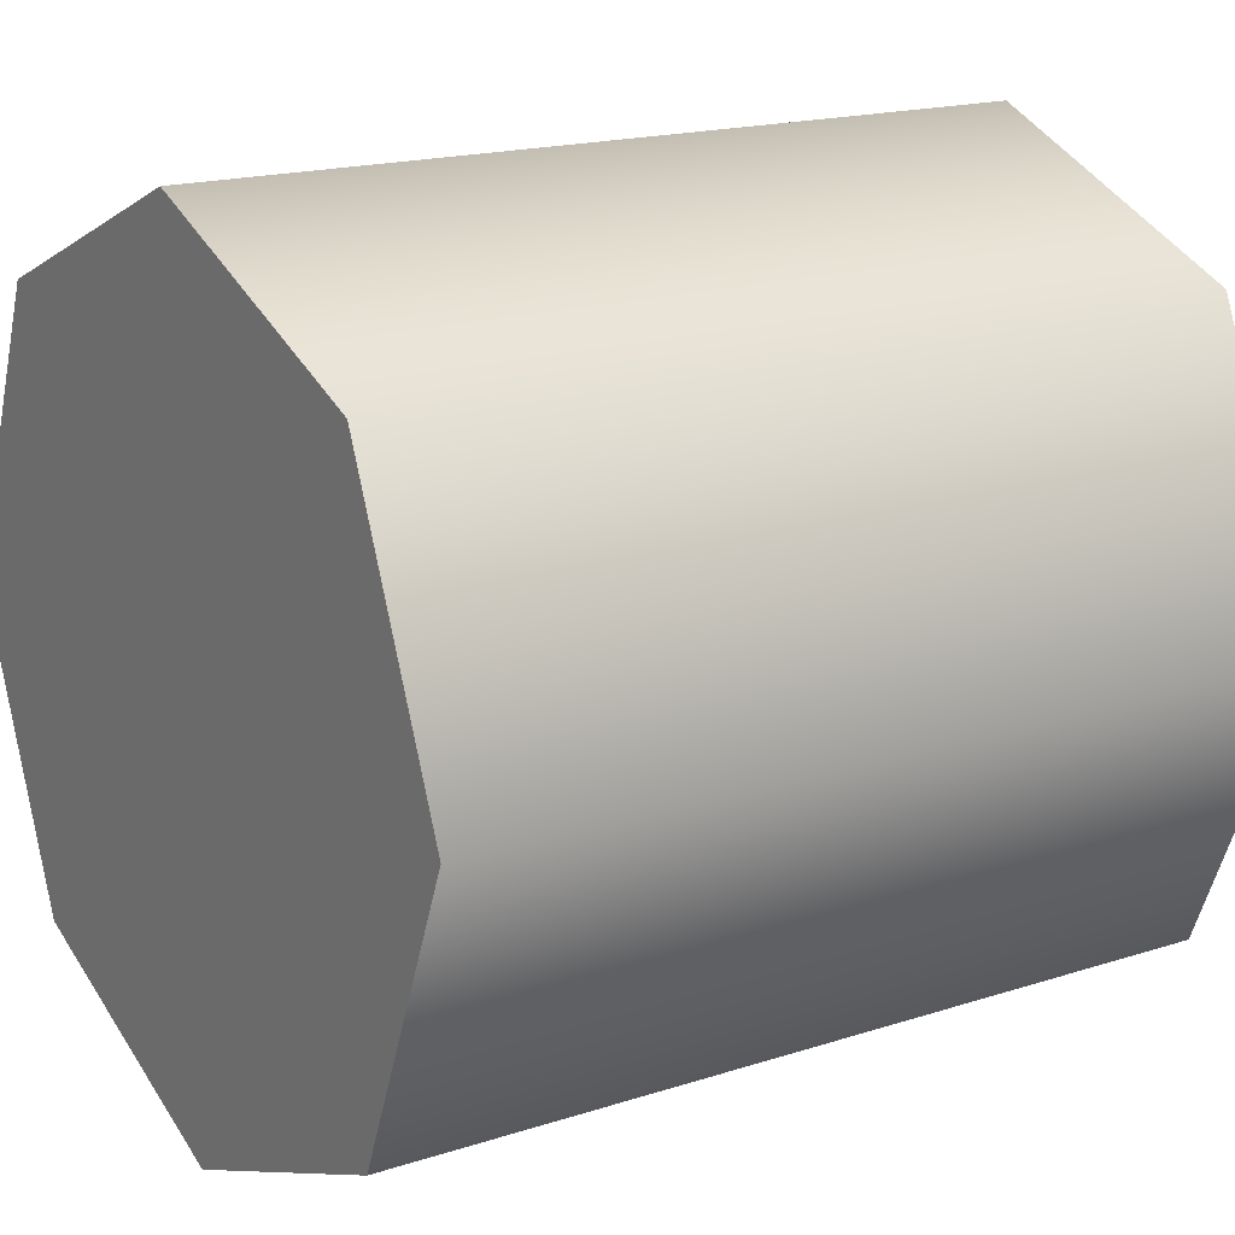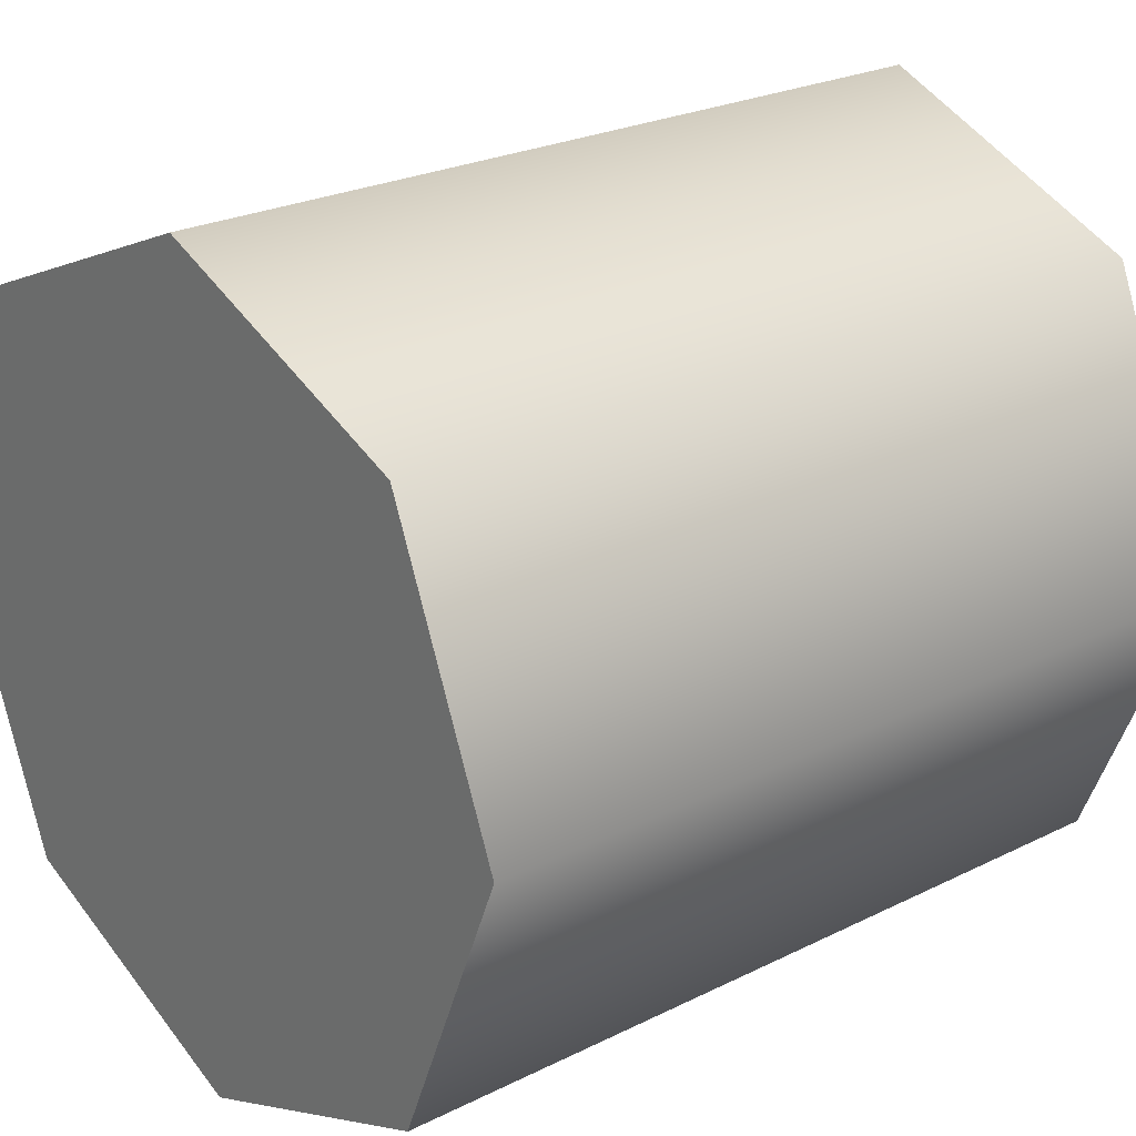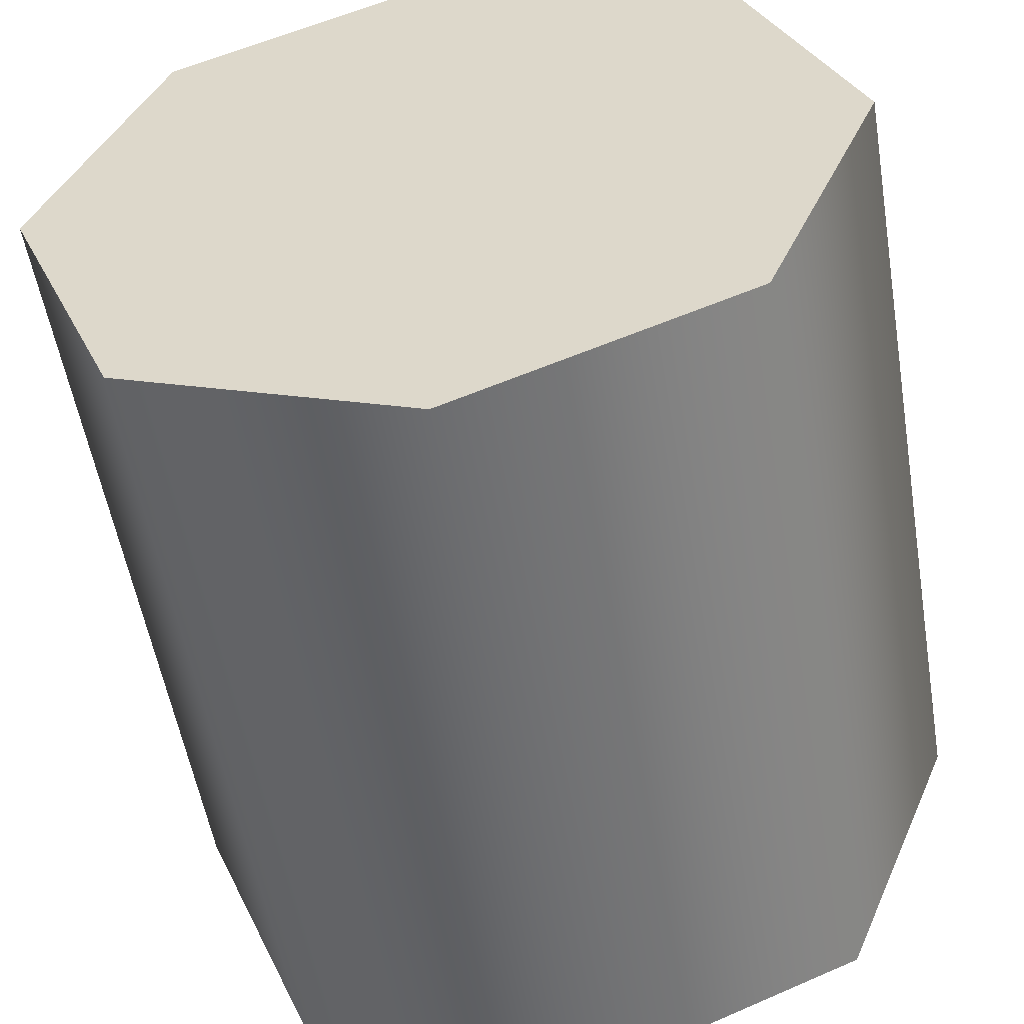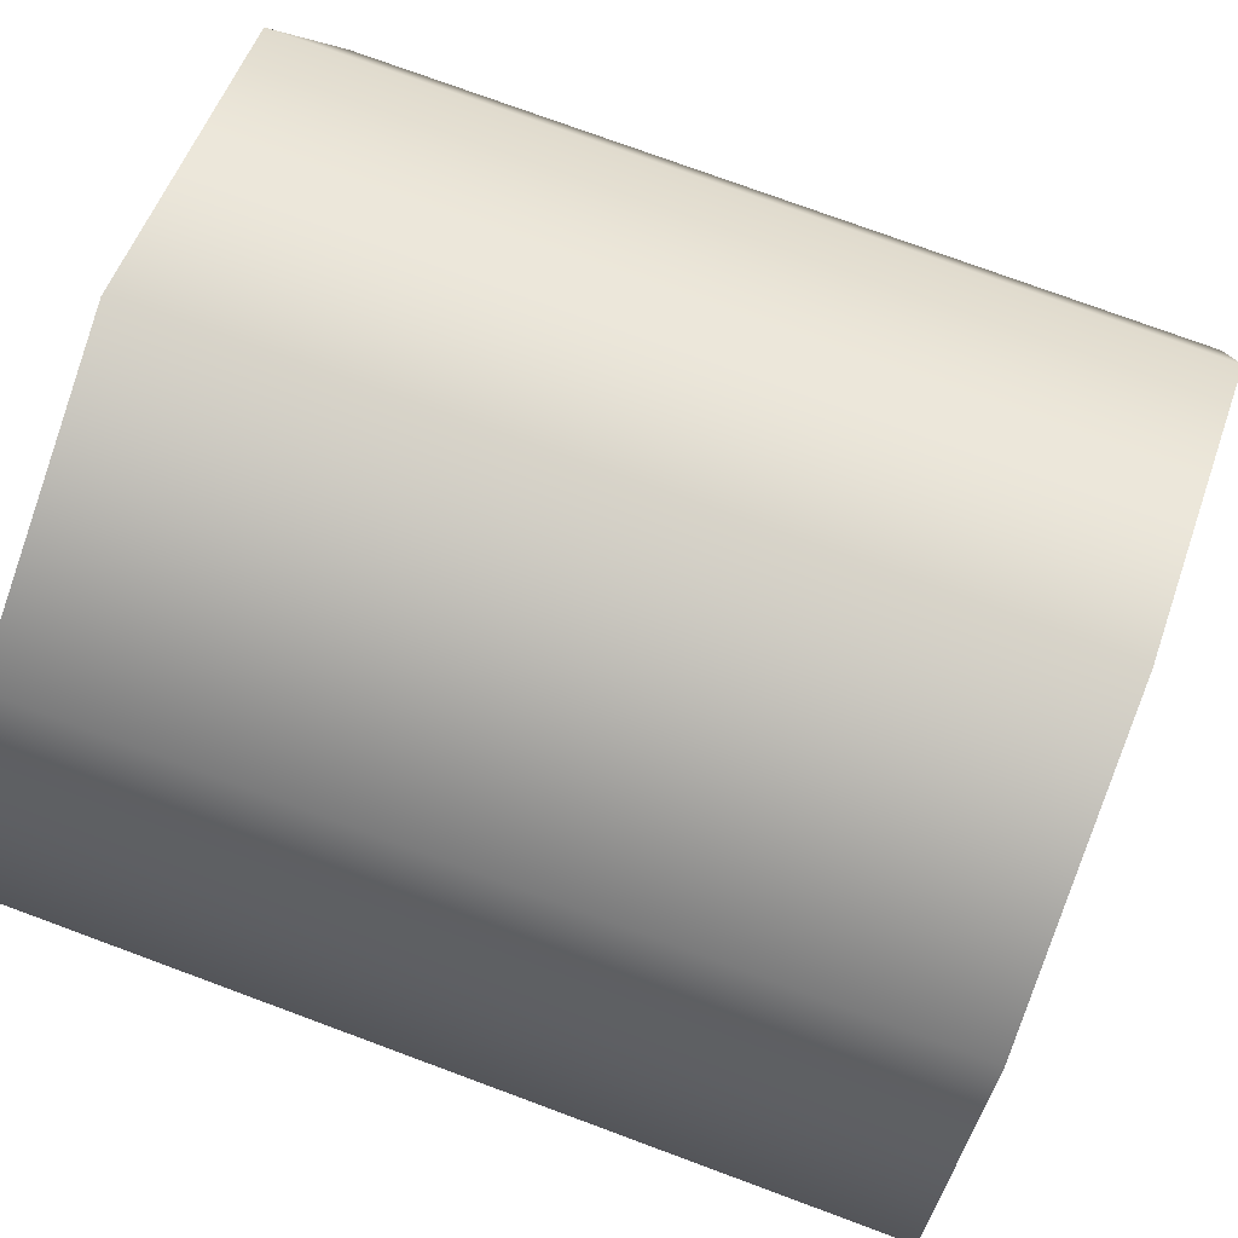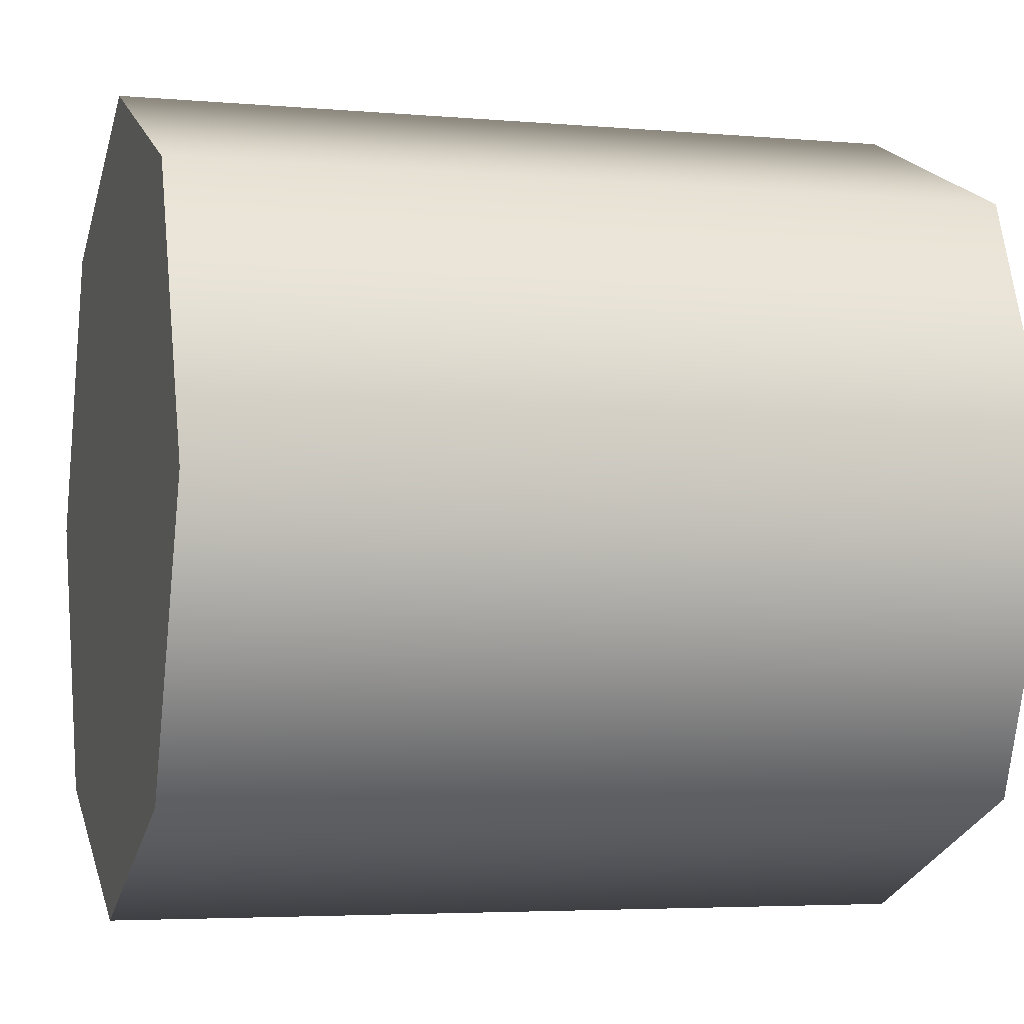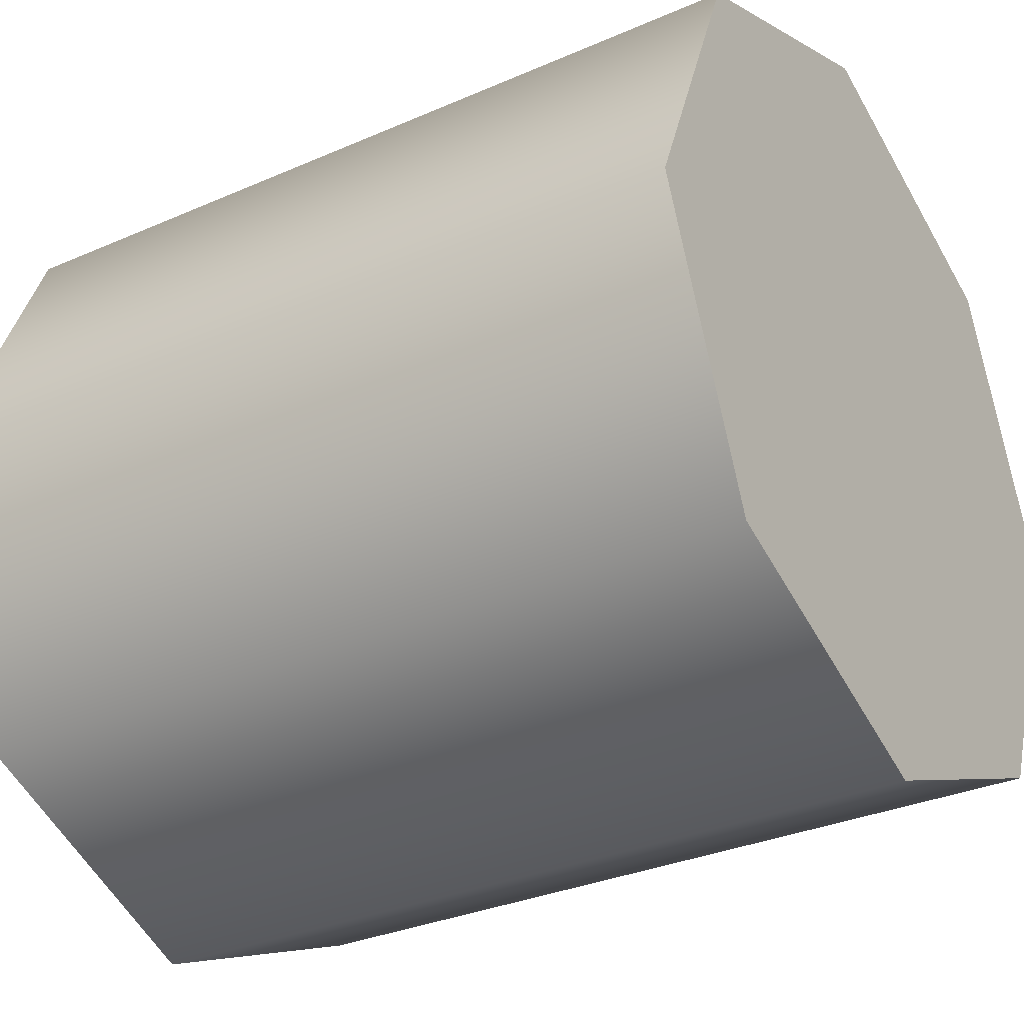
<metadata>
{"format":"obj","ext":"obj","renderer":"f3d","projection":"perspective","resolution":1024,"background":"white","views":[{"elev":17.4,"azim":-32.9,"up":"+Z"},{"elev":24.3,"azim":-39.5,"up":"+Y"},{"elev":-53.8,"azim":-80.5,"up":"+Y"},{"elev":75.6,"azim":20.3,"up":"+Y"},{"elev":-4.3,"azim":-16.1,"up":"+Y"},{"elev":-31.3,"azim":32.0,"up":"+Y"}]}
</metadata>
<code>
v -0.5 -0.3536 -0.3536
v -0.5 -0 -0.5
v -0.5 0.3536 -0.3536
v -0.5 0.5 0
v -0.5 0.3536 0.3536
v -0.5 -0 0.5
v -0.5 -0.3536 0.3536
v -0.5 -0.5 0
v 0.5 -0.3536 -0.3536
v 0.5 0 -0.5
v 0.5 0.3536 -0.3536
v 0.5 0.5 0
v 0.5 0.3536 0.3536
v 0.5 0 0.5
v 0.5 -0.3536 0.3536
v 0.5 -0.5 0
g cylinder
f 1 2 10 9
f 2 3 11 10
f 3 4 12 11
f 4 5 13 12
f 5 6 14 13
f 6 7 15 14
f 7 8 16 15
f 8 1 9 16
f 1 8 7 6 5 4 3 2
f 9 10 11 12 13 14 15 16

</code>
